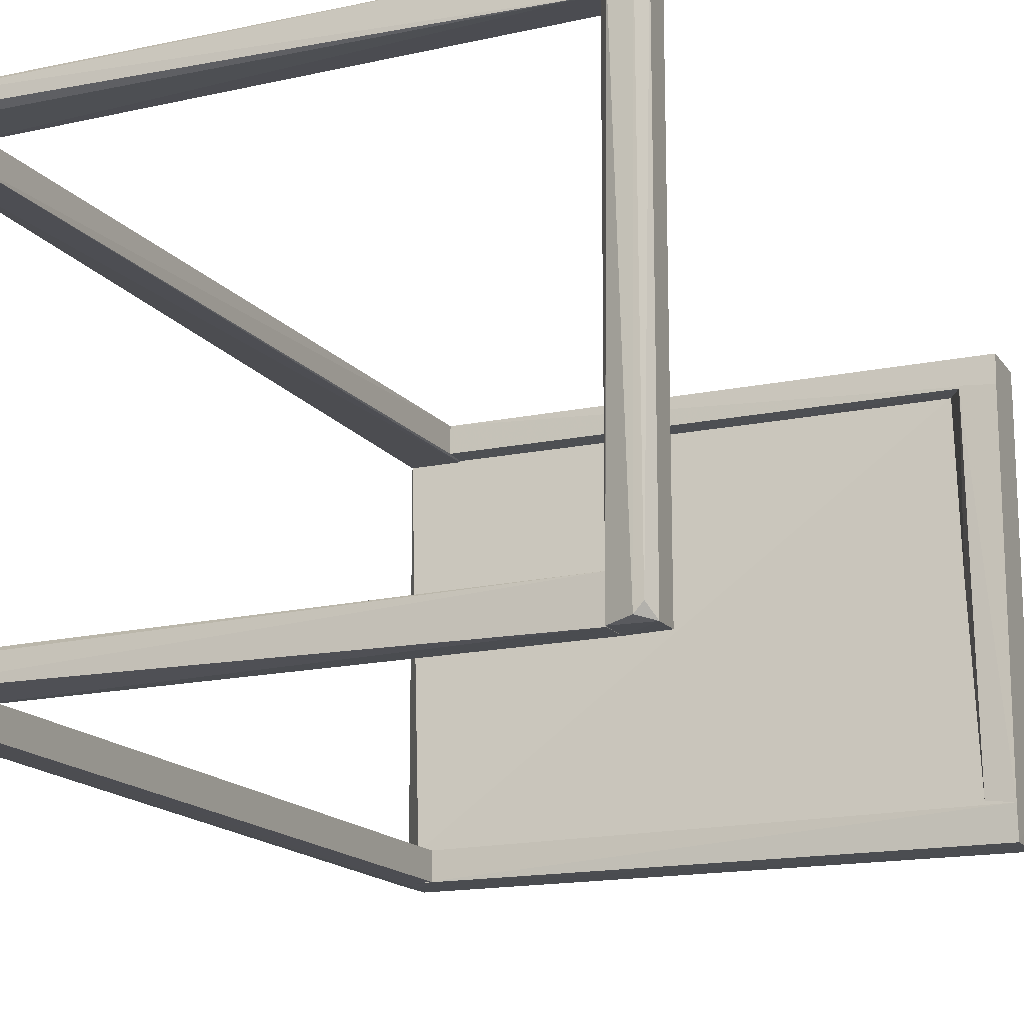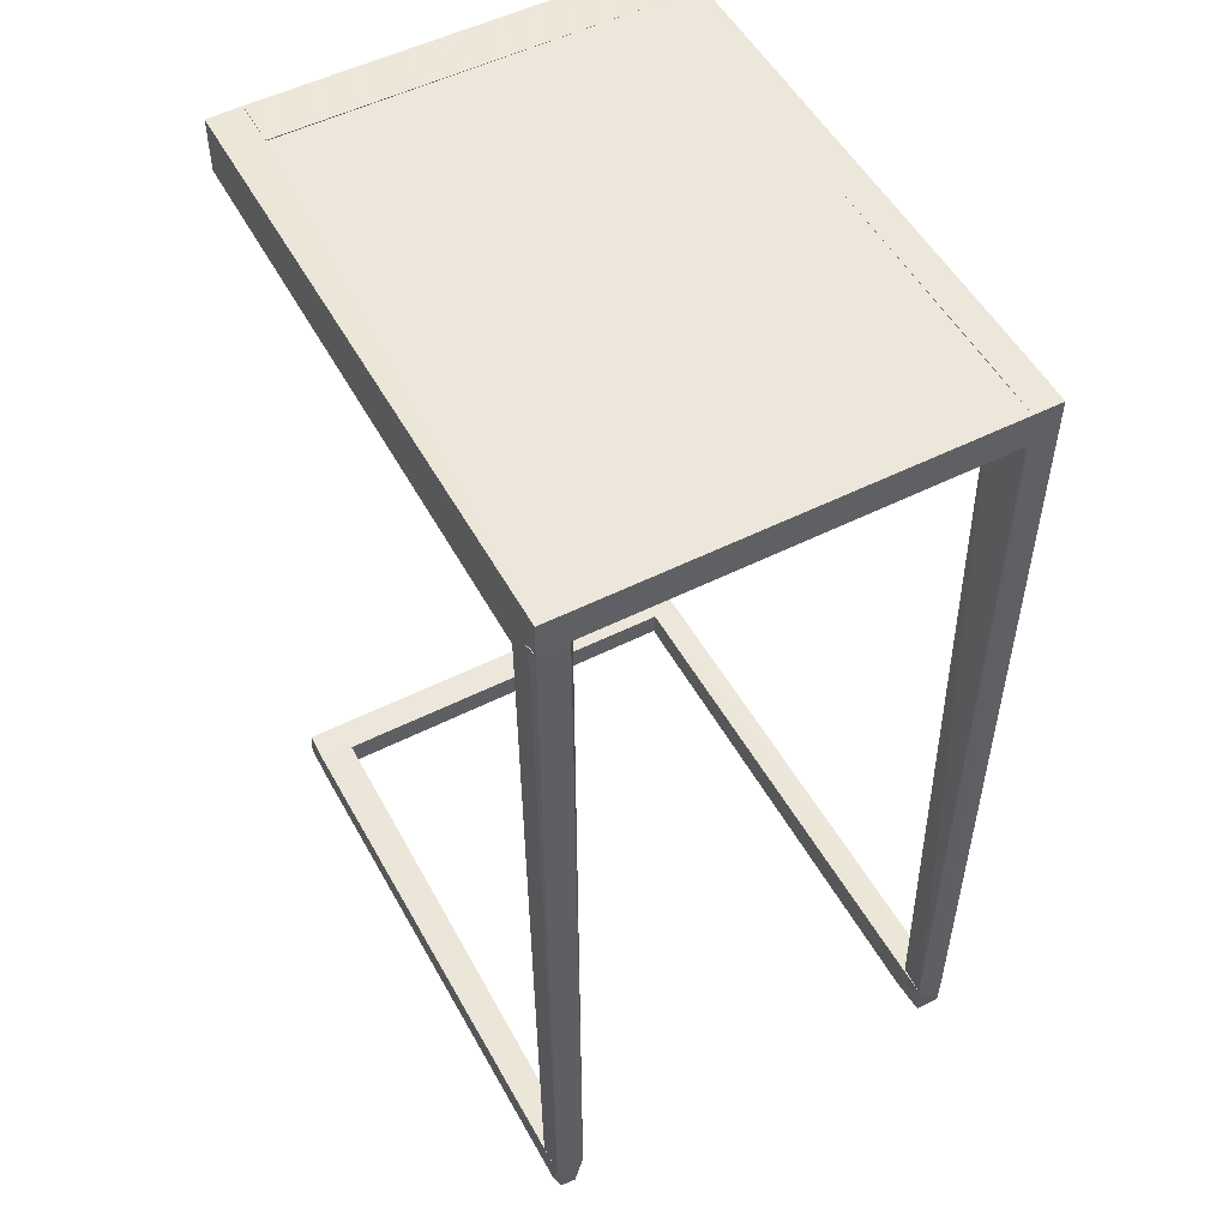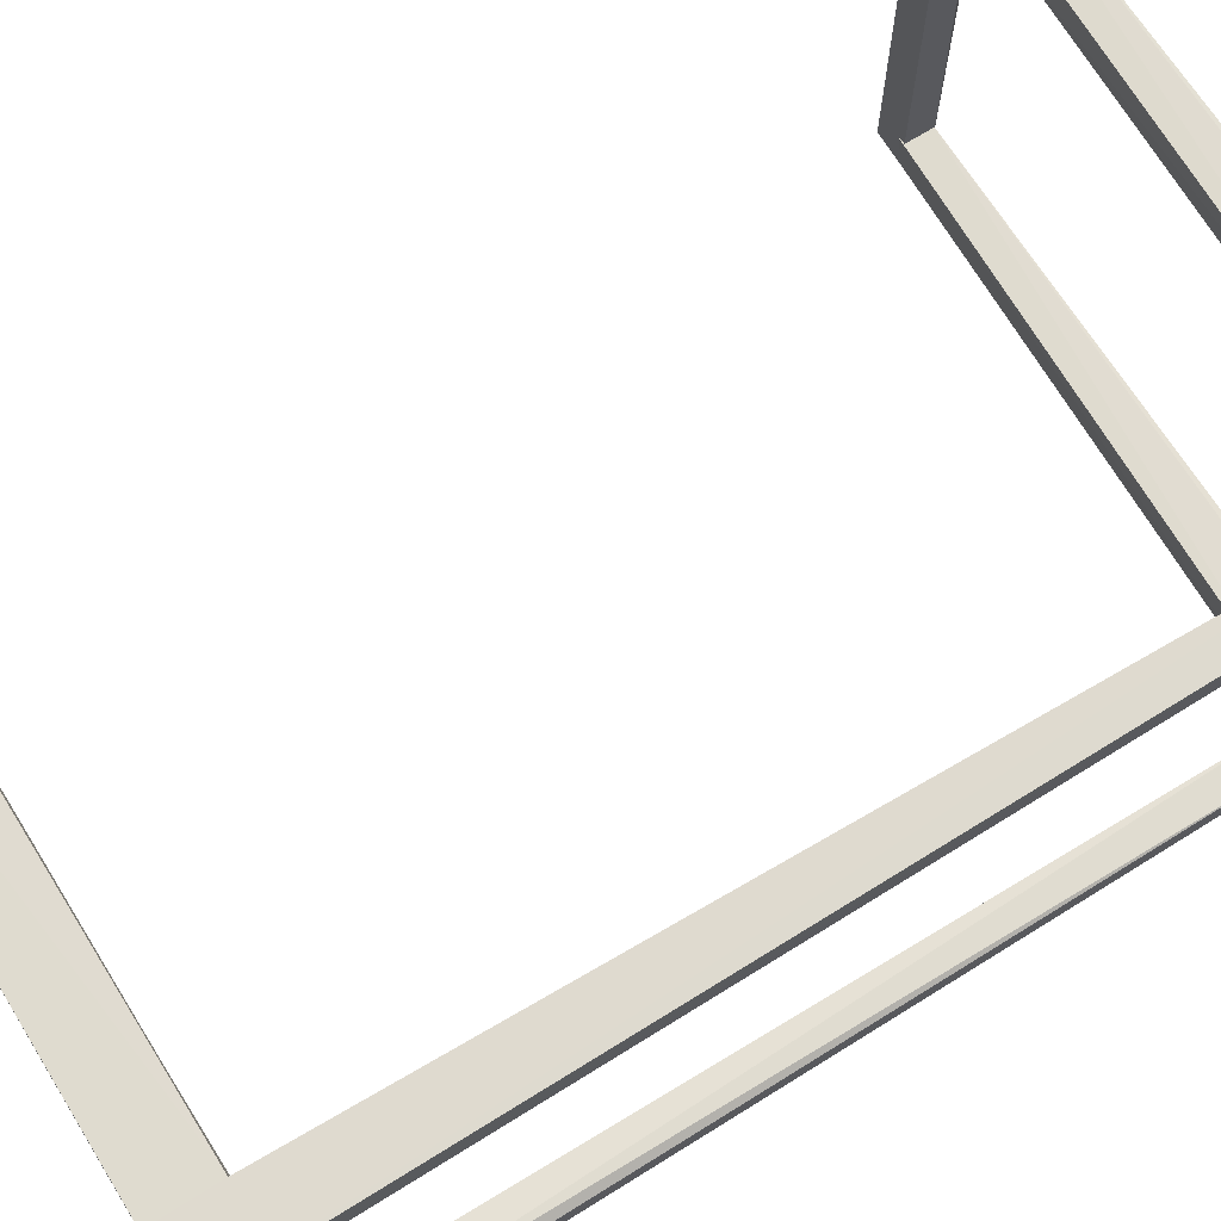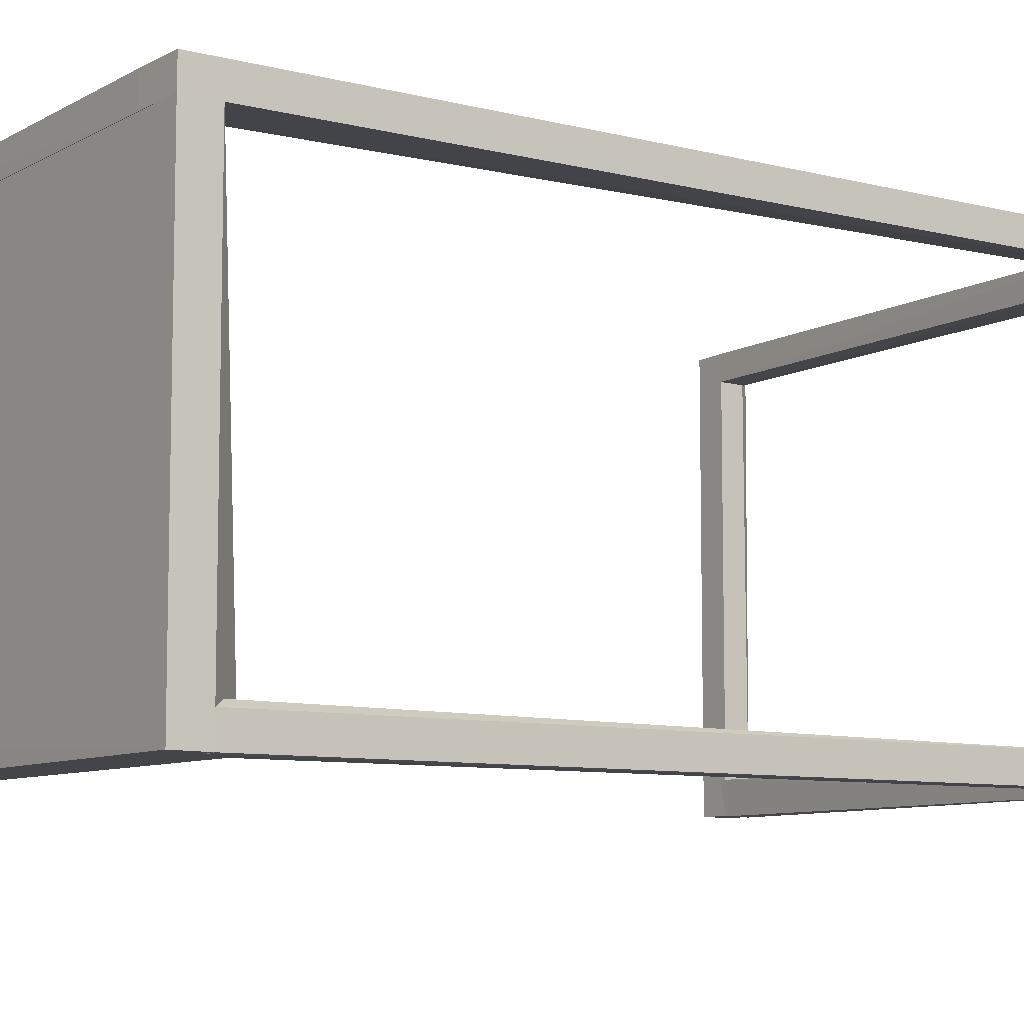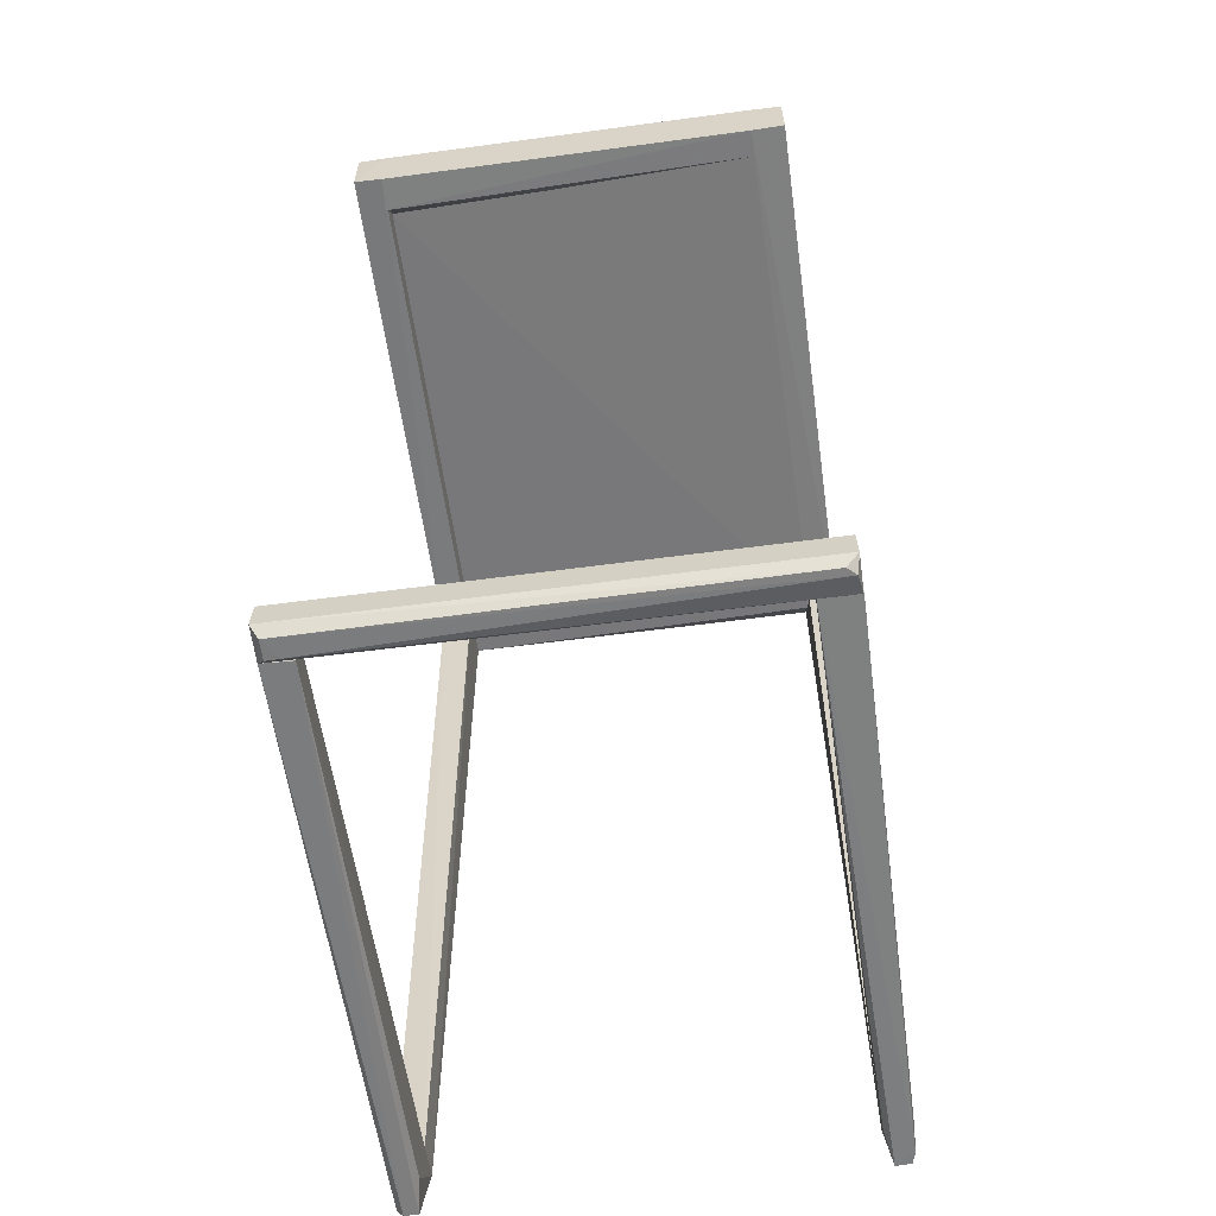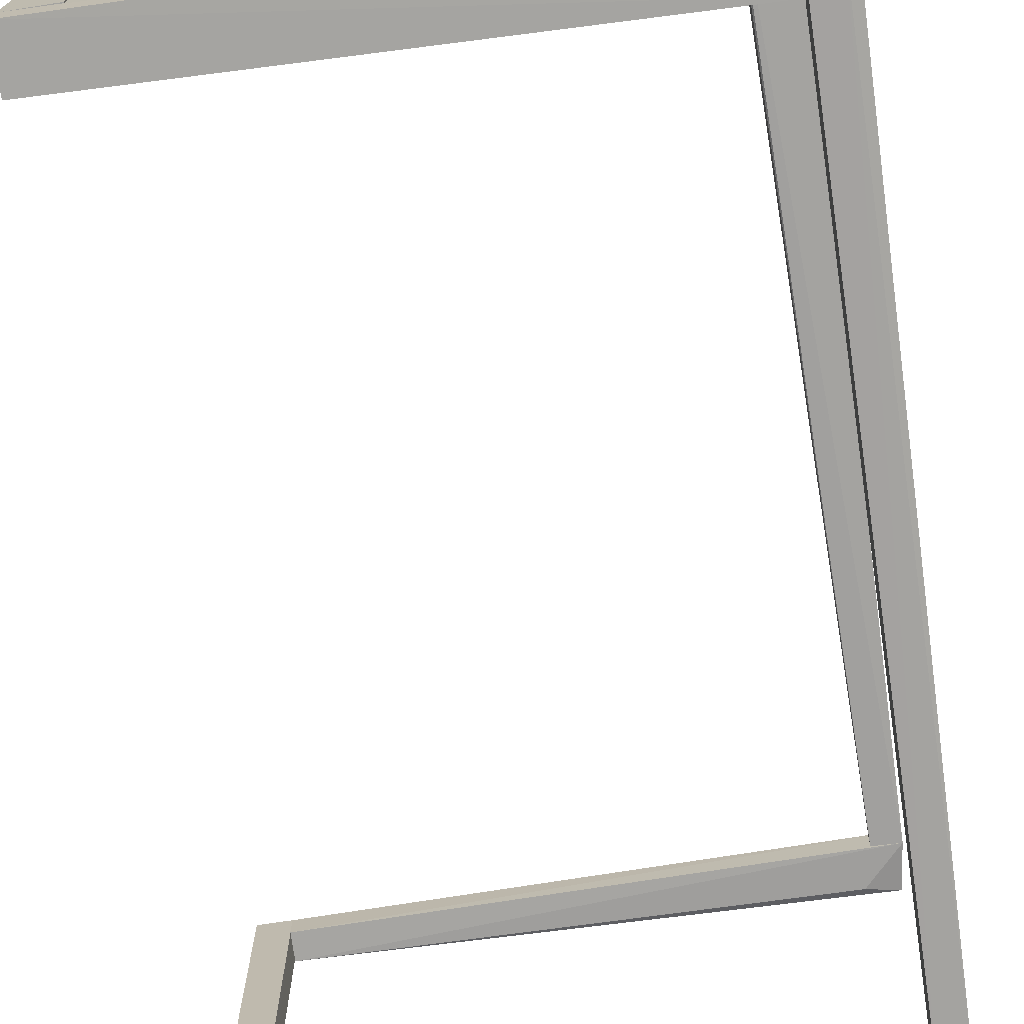
<metadata>
{"format":"obj","ext":"obj","renderer":"f3d","projection":"perspective","resolution":1024,"background":"white","views":[{"elev":-16.1,"azim":-156.2,"up":"+Y"},{"elev":52.6,"azim":61.7,"up":"+Z"},{"elev":69.8,"azim":58.1,"up":"+Y"},{"elev":-8.4,"azim":55.2,"up":"+Y"},{"elev":-58.6,"azim":-82.1,"up":"+Z"},{"elev":-72.9,"azim":7.9,"up":"+Y"}]}
</metadata>
<code>
o scenes/apartment_0000_coacd/output/Unknown/Side_Table_01/cvx/Side_Table_01000
v 0.2394 0.1555 0.7496
v 0.2391 -0.179 0.7493
v 0.2205 -0.156 0.6991
v -0.2003 0.156 0.7219
v -0.2394 -0.1516 0.7496
v 0.2396 0.1571 0.7219
v -0.2003 0.1555 0.7503
v -0.2392 -0.1793 0.7045
v 0.2394 -0.1793 0.7219
v -0.2391 -0.179 0.7493
v -0.2392 -0.1516 0.7029
v 0.2205 -0.18 0.6991
f 6 3 4
f 7 5 2
f 7 2 1
f 7 4 5
f 7 6 4
f 7 1 6
f 9 6 1
f 9 1 2
f 10 2 5
f 10 5 8
f 11 8 5
f 11 5 4
f 11 4 3
f 12 3 6
f 12 6 9
f 12 11 3
f 12 8 11
f 12 10 8
f 12 9 2
f 12 2 10
o scenes/apartment_0000_coacd/output/Unknown/Side_Table_01/cvx/Side_Table_01001
v 0.2391 0.179 0.7493
v 0.2394 0.1555 0.7496
v 0.2394 0.1793 0.03947
v 0.2171 0.18 0.03946
v 0.1977 0.1555 0.7503
v 0.1977 0.1793 0.7496
v 0.2396 0.1571 0.03947
v 0.1978 0.18 0.7033
v 0.2161 0.1583 0.03947
v 0.1977 0.1571 0.7028
f 13 14 15
f 13 15 16
f 17 14 13
f 18 17 13
f 19 15 14
f 19 14 17
f 19 16 15
f 20 18 13
f 20 13 16
f 21 19 17
f 21 16 19
f 21 20 16
f 22 21 17
f 22 20 21
f 22 17 18
f 22 18 20
o scenes/apartment_0000_coacd/output/Unknown/Side_Table_01/cvx/Side_Table_01002
v 0.2394 -0.1567 0.03947
v 0.2394 -0.1793 0.03947
v 0.2348 -0.1741 -0.0003338
v -0.2164 -0.1516 0.00737
v -0.2169 -0.1516 0.03025
v -0.2117 -0.1797 0.007926
v 0.2091 -0.1571 0.006718
v 0.2355 -0.1622 -0.000236
v 0.2252 -0.1769 -0.0003338
v -0.2117 -0.1793 0.02959
f 27 24 23
f 27 23 26
f 28 27 26
f 29 26 23
f 30 23 24
f 30 24 25
f 30 29 23
f 30 26 29
f 31 25 24
f 31 24 28
f 31 28 26
f 31 30 25
f 31 26 30
f 32 28 24
f 32 24 27
f 32 27 28
o scenes/apartment_0000_coacd/output/Unknown/Side_Table_01/cvx/Side_Table_01003
v 0.2394 0.1793 0.03947
v 0.2396 0.1571 0.03947
v 0.2356 0.1626 -0.0003338
v -0.2117 0.18 0.00852
v -0.2117 0.157 0.03025
v 0.2388 0.1793 0.007621
v -0.2117 0.1793 0.02958
v -0.2117 0.1567 0.006918
v 0.2358 0.1737 -0.000236
v 0.2091 0.1582 0.006247
f 37 34 33
f 38 36 33
f 38 33 34
f 38 34 35
f 39 37 33
f 39 33 36
f 39 36 37
f 40 34 37
f 40 37 36
f 41 38 35
f 41 36 38
f 41 40 36
f 41 35 40
f 42 40 35
f 42 35 34
f 42 34 40
o scenes/apartment_0000_coacd/output/Unknown/Side_Table_01/cvx/Side_Table_01004
v -0.2117 0.1793 0.02958
v -0.2117 -0.1793 0.02959
v -0.2117 -0.1793 0.006912
v -0.2336 0.1736 -0.0003338
v -0.2385 0.1786 0.02959
v -0.2117 0.18 0.00852
v -0.2392 -0.1793 0.00849
v -0.2183 0.1737 -0.000236
v -0.2392 0.1793 0.00849
v -0.2385 -0.1786 0.02959
v -0.2289 -0.1769 -0.0003338
v -0.2348 -0.1704 -0.0001438
v -0.2185 0.1626 -0.0003338
f 43 44 45
f 47 44 43
f 48 43 45
f 49 45 44
f 50 48 45
f 50 46 48
f 51 48 46
f 51 47 43
f 51 43 48
f 52 49 44
f 52 44 47
f 52 51 49
f 52 47 51
f 53 45 49
f 54 51 46
f 54 49 51
f 54 53 49
f 54 46 53
f 55 50 45
f 55 45 53
f 55 53 46
f 55 46 50
o scenes/apartment_0000_coacd/output/Unknown/Side_Table_01/cvx/Side_Table_01005
v -0.2003 0.1555 0.7503
v -0.2003 -0.1516 0.7503
v -0.2117 0.1576 0.7022
v -0.2392 0.1555 0.7029
v -0.2394 0.1555 0.7496
v -0.2392 -0.1516 0.7029
v -0.2003 0.156 0.7219
v -0.2166 -0.1516 0.7029
v -0.2394 -0.1516 0.7496
v -0.2003 -0.1516 0.7263
f 60 57 56
f 60 56 58
f 60 58 59
f 61 59 58
f 61 60 59
f 62 58 56
f 63 61 58
f 64 61 57
f 64 57 60
f 64 60 61
f 65 57 61
f 65 61 63
f 65 62 56
f 65 56 57
f 65 63 58
f 65 58 62
o scenes/apartment_0000_coacd/output/Unknown/Side_Table_01/cvx/Side_Table_01006
v 0.2319 -0.1516 0.7262
v 0.2394 -0.1793 0.7219
v 0.2394 -0.1567 0.03947
v 0.2168 -0.1567 0.03947
v 0.2091 -0.1797 0.7035
v 0.2394 -0.1566 0.7219
v 0.2319 -0.18 0.7219
v 0.2091 -0.156 0.7033
v 0.2394 -0.1793 0.03947
v 0.2168 -0.1793 0.03947
f 66 68 69
f 71 66 67
f 71 68 66
f 72 67 66
f 72 66 70
f 73 70 66
f 73 66 69
f 73 69 70
f 74 69 68
f 74 67 72
f 74 71 67
f 74 68 71
f 75 70 69
f 75 69 74
f 75 74 72
f 75 72 70
o scenes/apartment_0000_coacd/output/Unknown/Side_Table_01/cvx/Side_Table_01007
v 0.1977 0.1793 0.7496
v 0.1977 0.1555 0.7503
v 0.1977 0.1571 0.7028
v -0.2392 0.1793 0.7045
v -0.2391 0.179 0.7493
v -0.2392 0.1555 0.7029
v 0.1978 0.18 0.7033
v -0.2394 0.1555 0.7496
f 80 77 76
f 81 78 77
f 82 80 76
f 82 79 80
f 82 81 79
f 82 78 81
f 82 76 77
f 82 77 78
f 83 80 79
f 83 79 81
f 83 81 77
f 83 77 80

</code>
